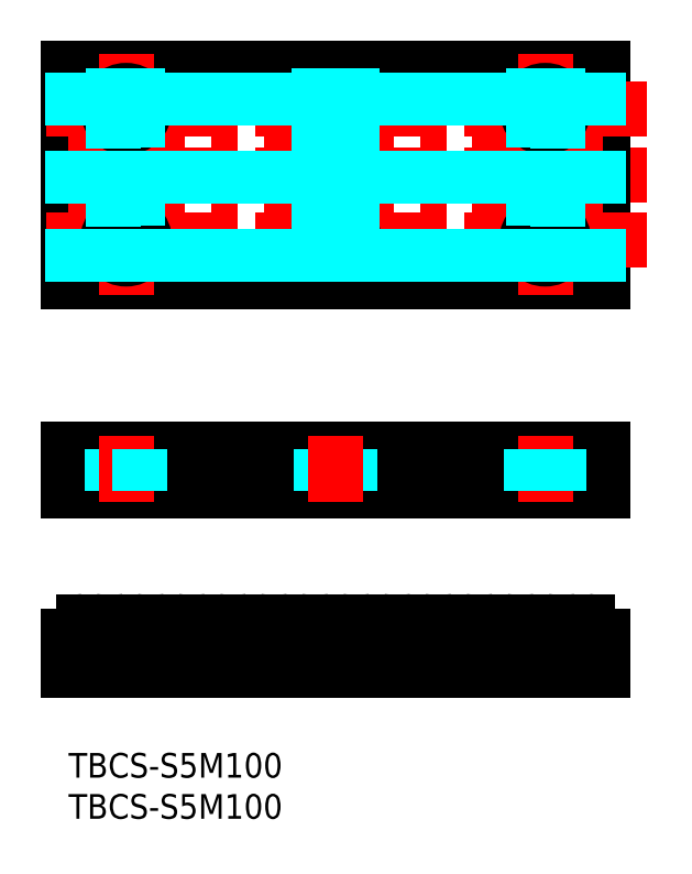
<metadata>
{"format":"dxf","ext":"dxf","renderer":"ezdxf+matplotlib","layout":"modelspace","background":"white","min_lineweight":24,"dpi":150}
</metadata>
<code>
0
SECTION
2
ENTITIES
0
INSERT
8
MSM_CONTINUOUS
2
*U2
10
0
20
0
30
0
0
INSERT
8
MSM_CONTINUOUS
2
*U3
10
0
20
0
30
0
0
LINE
8
MSM_CENTER
10
70.34
20
70.33
30
0
11
-5.337
21
70.33
31
0
0
LINE
8
MSM_CONTINUOUS
10
0
20
57.33
30
0
11
0
21
83.33
31
0
0
LINE
8
MSM_CENTER
10
32.5
20
55.7
30
0
11
32.5
21
84.97
31
0
0
LINE
8
MSM_CONTINUOUS
10
0
20
36.92
30
0
11
65
21
36.92
31
0
0
LINE
8
MSM_CONTINUOUS
10
65
20
31.92
30
0
11
0
21
31.92
31
0
0
LINE
8
MSM_CONTINUOUS
10
0
20
36.92
30
0
11
0
21
31.92
31
0
0
LINE
8
MSM_CONTINUOUS
10
65
20
57.33
30
0
11
65
21
83.33
31
0
0
LINE
8
MSM_CONTINUOUS
10
65
20
36.92
30
0
11
65
21
31.92
31
0
0
LINE
8
MSM_DASHED
10
30.8
20
14.55
30
0
11
30.8
21
10
31
0
0
LINE
8
MSM_DASHED
10
34.2
20
14.55
30
0
11
34.2
21
10
31
0
0
LINE
8
MSM_CENTER
10
32.5
20
16.93
30
0
11
32.5
21
8.859
31
0
0
LINE
8
MSM_DASHED
10
34.2
20
36.92
30
0
11
34.2
21
31.92
31
0
0
LINE
8
MSM_DASHED
10
30.8
20
36.92
30
0
11
30.8
21
31.92
31
0
0
LINE
8
MSM_CENTER
10
32.5
20
38.58
30
0
11
32.5
21
30.51
31
0
0
LINE
8
MSM_CONTINUOUS
10
0
20
83.33
30
0
11
65
21
83.33
31
0
0
LINE
8
MSM_CONTINUOUS
10
0
20
57.33
30
0
11
65
21
57.33
31
0
0
LINE
8
MSM_DASHED
10
5.3
20
36.92
30
0
11
5.3
21
31.92
31
0
0
LINE
8
MSM_CENTER
10
7
20
38.58
30
0
11
7
21
30.51
31
0
0
LINE
8
MSM_DASHED
10
8.7
20
36.92
30
0
11
8.7
21
31.92
31
0
0
LINE
8
MSM_CENTER
10
70.34
20
78.33
30
0
11
-5.337
21
78.33
31
0
0
LINE
8
MSM_CENTER
10
70.34
20
62.33
30
0
11
-5.337
21
62.33
31
0
0
LINE
8
MSM_CENTER
10
65
20
75.33
30
0
11
0
21
75.33
31
0
0
LINE
8
MSM_CENTER
10
65
20
65.33
30
0
11
0
21
65.33
31
0
0
CIRCLE
8
MSM_CONTINUOUS
10
32.5
20
78.33
30
0
40
2.25
0
LINE
8
MSM_CENTER
10
58
20
55.7
30
0
11
58
21
84.97
31
0
0
LINE
8
MSM_CENTER
10
7
20
55.7
30
0
11
7
21
84.97
31
0
0
CIRCLE
8
MSM_CONTINUOUS
10
7
20
78.33
30
0
40
2.25
0
CIRCLE
8
MSM_CONTINUOUS
10
58
20
78.33
30
0
40
2.25
0
CIRCLE
8
MSM_CONTINUOUS
10
58
20
62.33
30
0
40
2.25
0
CIRCLE
8
MSM_CONTINUOUS
10
32.5
20
62.33
30
0
40
2.25
0
CIRCLE
8
MSM_CONTINUOUS
10
7
20
62.33
30
0
40
2.25
0
LINE
8
MSM_CENTER
10
58
20
38.58
30
0
11
58
21
30.51
31
0
0
LINE
8
MSM_DASHED
10
56.3
20
36.92
30
0
11
56.3
21
31.92
31
0
0
LINE
8
MSM_DASHED
10
59.7
20
36.92
30
0
11
59.7
21
31.92
31
0
0
LINE
8
MSM_DASHED
10
59.7
20
14.19
30
0
11
59.7
21
10
31
0
0
LINE
8
MSM_DASHED
10
56.3
20
15.3
30
0
11
56.3
21
10
31
0
0
LINE
8
MSM_CENTER
10
58
20
17.48
30
0
11
58
21
9.41
31
0
0
LINE
8
MSM_DASHED
10
5.3
20
14.19
30
0
11
5.3
21
10
31
0
0
LINE
8
MSM_DASHED
10
8.7
20
15.3
30
0
11
8.7
21
10
31
0
0
LINE
8
MSM_CENTER
10
7
20
17.48
30
0
11
7
21
9.41
31
0
0
ARC
8
MSM_CONTINUOUS
10
23.38
20
16.71
30
0
40
3.25
50
310.1
51
343.2
0
LINE
8
MSM_CONTINUOUS
10
0
20
10
30
0
11
65
21
10
31
0
0
LINE
8
MSM_CONTINUOUS
10
1.833
20
16
30
0
11
3.167
21
16
31
0
0
ARC
8
MSM_CONTINUOUS
10
1.833
20
15.62
30
0
40
0.38
50
90
51
155.4
0
LINE
8
MSM_CONTINUOUS
10
0
20
10
30
0
11
0
21
14.23
31
0
0
LINE
8
MSM_CONTINUOUS
10
0.4696
20
14.23
30
0
11
0
21
14.23
31
0
0
ARC
8
MSM_CONTINUOUS
10
-1.625
20
16.71
30
0
40
3.25
50
310.1
51
343.2
0
LINE
8
MSM_CONTINUOUS
10
14.53
20
14.23
30
0
11
15.47
21
14.23
31
0
0
ARC
8
MSM_CONTINUOUS
10
3.167
20
15.62
30
0
40
0.38
50
24.62
51
90
0
ARC
8
MSM_CONTINUOUS
10
8.167
20
15.62
30
0
40
0.38
50
24.62
51
90
0
ARC
8
MSM_CONTINUOUS
10
6.833
20
15.62
30
0
40
0.38
50
90
51
155.4
0
ARC
8
MSM_CONTINUOUS
10
13.17
20
15.62
30
0
40
0.38
50
24.62
51
90
0
ARC
8
MSM_CONTINUOUS
10
11.83
20
15.62
30
0
40
0.38
50
90
51
155.4
0
ARC
8
MSM_CONTINUOUS
10
11.62
20
16.71
30
0
40
3.25
50
196.8
51
229.9
0
ARC
8
MSM_CONTINUOUS
10
3.375
20
16.71
30
0
40
3.25
50
310.1
51
343.2
0
ARC
8
MSM_CONTINUOUS
10
6.625
20
16.71
30
0
40
3.25
50
196.8
51
229.9
0
LINE
8
MSM_CONTINUOUS
10
4.53
20
14.23
30
0
11
5.47
21
14.23
31
0
0
LINE
8
MSM_CONTINUOUS
10
9.53
20
14.23
30
0
11
10.47
21
14.23
31
0
0
ARC
8
MSM_CONTINUOUS
10
8.375
20
16.71
30
0
40
3.25
50
310.1
51
343.2
0
ARC
8
MSM_CONTINUOUS
10
16.63
20
16.71
30
0
40
3.25
50
196.8
51
229.9
0
LINE
8
MSM_CONTINUOUS
10
6.833
20
16
30
0
11
8.167
21
16
31
0
0
LINE
8
MSM_CONTINUOUS
10
11.83
20
16
30
0
11
13.17
21
16
31
0
0
ARC
8
MSM_CONTINUOUS
10
18.17
20
15.62
30
0
40
0.38
50
24.62
51
90
0
ARC
8
MSM_CONTINUOUS
10
16.83
20
15.62
30
0
40
0.38
50
90
51
155.4
0
ARC
8
MSM_CONTINUOUS
10
23.17
20
15.62
30
0
40
0.38
50
24.62
51
90
0
ARC
8
MSM_CONTINUOUS
10
21.83
20
15.62
30
0
40
0.38
50
90
51
155.4
0
LINE
8
MSM_CONTINUOUS
10
19.53
20
14.23
30
0
11
20.47
21
14.23
31
0
0
ARC
8
MSM_CONTINUOUS
10
13.38
20
16.71
30
0
40
3.25
50
310.1
51
343.2
0
ARC
8
MSM_CONTINUOUS
10
21.62
20
16.71
30
0
40
3.25
50
196.8
51
229.9
0
ARC
8
MSM_CONTINUOUS
10
18.38
20
16.71
30
0
40
3.25
50
310.1
51
343.2
0
ARC
8
MSM_CONTINUOUS
10
26.62
20
16.71
30
0
40
3.25
50
196.8
51
229.9
0
LINE
8
MSM_CONTINUOUS
10
24.53
20
14.23
30
0
11
25.47
21
14.23
31
0
0
LINE
8
MSM_CONTINUOUS
10
16.83
20
16
30
0
11
18.17
21
16
31
0
0
LINE
8
MSM_CONTINUOUS
10
21.83
20
16
30
0
11
23.17
21
16
31
0
0
ARC
8
MSM_CONTINUOUS
10
51.63
20
16.71
30
0
40
3.25
50
196.8
51
229.9
0
LINE
8
MSM_CONTINUOUS
10
36.83
20
16
30
0
11
38.17
21
16
31
0
0
ARC
8
MSM_CONTINUOUS
10
28.17
20
15.62
30
0
40
0.38
50
24.62
51
90
0
ARC
8
MSM_CONTINUOUS
10
26.83
20
15.62
30
0
40
0.38
50
90
51
155.4
0
ARC
8
MSM_CONTINUOUS
10
33.17
20
15.62
30
0
40
0.38
50
24.62
51
90
0
ARC
8
MSM_CONTINUOUS
10
31.83
20
15.62
30
0
40
0.38
50
90
51
155.4
0
ARC
8
MSM_CONTINUOUS
10
36.83
20
15.62
30
0
40
0.38
50
90
51
155.4
0
ARC
8
MSM_CONTINUOUS
10
31.63
20
16.71
30
0
40
3.25
50
196.8
51
229.9
0
LINE
8
MSM_CONTINUOUS
10
29.53
20
14.23
30
0
11
30.47
21
14.23
31
0
0
ARC
8
MSM_CONTINUOUS
10
28.38
20
16.71
30
0
40
3.25
50
310.1
51
343.2
0
LINE
8
MSM_CONTINUOUS
10
34.53
20
14.23
30
0
11
35.47
21
14.23
31
0
0
ARC
8
MSM_CONTINUOUS
10
36.62
20
16.71
30
0
40
3.25
50
196.8
51
229.9
0
ARC
8
MSM_CONTINUOUS
10
33.38
20
16.71
30
0
40
3.25
50
310.1
51
343.2
0
LINE
8
MSM_CONTINUOUS
10
31.83
20
16
30
0
11
33.17
21
16
31
0
0
LINE
8
MSM_CONTINUOUS
10
26.83
20
16
30
0
11
28.17
21
16
31
0
0
ARC
8
MSM_CONTINUOUS
10
38.17
20
15.62
30
0
40
0.38
50
24.62
51
90
0
ARC
8
MSM_CONTINUOUS
10
43.17
20
15.62
30
0
40
0.38
50
24.62
51
90
0
ARC
8
MSM_CONTINUOUS
10
41.83
20
15.62
30
0
40
0.38
50
90
51
155.4
0
ARC
8
MSM_CONTINUOUS
10
48.17
20
15.62
30
0
40
0.38
50
24.62
51
90
0
ARC
8
MSM_CONTINUOUS
10
46.83
20
15.62
30
0
40
0.38
50
90
51
155.4
0
ARC
8
MSM_CONTINUOUS
10
46.62
20
16.71
30
0
40
3.25
50
196.8
51
229.9
0
ARC
8
MSM_CONTINUOUS
10
38.38
20
16.71
30
0
40
3.25
50
310.1
51
343.2
0
ARC
8
MSM_CONTINUOUS
10
41.63
20
16.71
30
0
40
3.25
50
196.8
51
229.9
0
LINE
8
MSM_CONTINUOUS
10
39.53
20
14.23
30
0
11
40.47
21
14.23
31
0
0
ARC
8
MSM_CONTINUOUS
10
43.38
20
16.71
30
0
40
3.25
50
310.1
51
343.2
0
LINE
8
MSM_CONTINUOUS
10
44.53
20
14.23
30
0
11
45.47
21
14.23
31
0
0
LINE
8
MSM_CONTINUOUS
10
41.83
20
16
30
0
11
43.17
21
16
31
0
0
LINE
8
MSM_CONTINUOUS
10
46.83
20
16
30
0
11
48.17
21
16
31
0
0
ARC
8
MSM_CONTINUOUS
10
58.38
20
16.71
30
0
40
3.25
50
310.1
51
343.2
0
ARC
8
MSM_CONTINUOUS
10
53.17
20
15.62
30
0
40
0.38
50
24.62
51
90
0
ARC
8
MSM_CONTINUOUS
10
51.83
20
15.62
30
0
40
0.38
50
90
51
155.4
0
ARC
8
MSM_CONTINUOUS
10
58.17
20
15.62
30
0
40
0.38
50
24.62
51
90
0
ARC
8
MSM_CONTINUOUS
10
56.83
20
15.62
30
0
40
0.38
50
90
51
155.4
0
LINE
8
MSM_CONTINUOUS
10
54.53
20
14.23
30
0
11
55.47
21
14.23
31
0
0
LINE
8
MSM_CONTINUOUS
10
49.53
20
14.23
30
0
11
50.47
21
14.23
31
0
0
ARC
8
MSM_CONTINUOUS
10
48.38
20
16.71
30
0
40
3.25
50
310.1
51
343.2
0
ARC
8
MSM_CONTINUOUS
10
56.63
20
16.71
30
0
40
3.25
50
196.8
51
229.9
0
ARC
8
MSM_CONTINUOUS
10
53.38
20
16.71
30
0
40
3.25
50
310.1
51
343.2
0
ARC
8
MSM_CONTINUOUS
10
61.63
20
16.71
30
0
40
3.25
50
196.8
51
229.9
0
LINE
8
MSM_CONTINUOUS
10
59.53
20
14.23
30
0
11
60.47
21
14.23
31
0
0
LINE
8
MSM_CONTINUOUS
10
51.83
20
16
30
0
11
53.17
21
16
31
0
0
LINE
8
MSM_CONTINUOUS
10
56.83
20
16
30
0
11
58.17
21
16
31
0
0
ARC
8
MSM_CONTINUOUS
10
61.83
20
15.62
30
0
40
0.38
50
90
51
155.4
0
ARC
8
MSM_CONTINUOUS
10
63.17
20
15.62
30
0
40
0.38
50
24.62
51
90
0
LINE
8
MSM_CONTINUOUS
10
65
20
10
30
0
11
65
21
14.23
31
0
0
ARC
8
MSM_CONTINUOUS
10
66.62
20
16.71
30
0
40
3.25
50
196.8
51
229.9
0
LINE
8
MSM_CONTINUOUS
10
65
20
14.23
30
0
11
64.53
21
14.23
31
0
0
LINE
8
MSM_CONTINUOUS
10
63.17
20
16
30
0
11
61.83
21
16
31
0
0
LINE
8
MSM_DASHED
10
31.63
20
57.33
30
0
11
31.63
21
60.26
31
0
0
LINE
8
MSM_DASHED
10
30.47
20
57.33
30
0
11
30.47
21
61.36
31
0
0
LINE
8
MSM_DASHED
10
29.53
20
57.33
30
0
11
29.53
21
83.33
31
0
0
LINE
8
MSM_DASHED
10
28.37
20
57.33
30
0
11
28.37
21
83.33
31
0
0
LINE
8
MSM_DASHED
10
23.37
20
57.33
30
0
11
23.37
21
83.33
31
0
0
LINE
8
MSM_DASHED
10
24.53
20
57.33
30
0
11
24.53
21
83.33
31
0
0
LINE
8
MSM_DASHED
10
25.47
20
57.33
30
0
11
25.47
21
83.33
31
0
0
LINE
8
MSM_DASHED
10
26.63
20
57.33
30
0
11
26.63
21
83.33
31
0
0
LINE
8
MSM_DASHED
10
18.37
20
57.33
30
0
11
18.37
21
83.33
31
0
0
LINE
8
MSM_DASHED
10
19.53
20
57.33
30
0
11
19.53
21
83.33
31
0
0
LINE
8
MSM_DASHED
10
20.47
20
57.33
30
0
11
20.47
21
83.33
31
0
0
LINE
8
MSM_DASHED
10
21.63
20
57.33
30
0
11
21.63
21
83.33
31
0
0
LINE
8
MSM_DASHED
10
13.37
20
57.33
30
0
11
13.37
21
83.33
31
0
0
LINE
8
MSM_DASHED
10
14.53
20
57.33
30
0
11
14.53
21
83.33
31
0
0
LINE
8
MSM_DASHED
10
15.47
20
57.33
30
0
11
15.47
21
83.33
31
0
0
LINE
8
MSM_DASHED
10
16.63
20
57.33
30
0
11
16.63
21
83.33
31
0
0
LINE
8
MSM_DASHED
10
8.373
20
57.33
30
0
11
8.373
21
60.55
31
0
0
LINE
8
MSM_DASHED
10
9.53
20
57.33
30
0
11
9.53
21
83.33
31
0
0
LINE
8
MSM_DASHED
10
10.47
20
57.33
30
0
11
10.47
21
83.33
31
0
0
LINE
8
MSM_DASHED
10
11.63
20
57.33
30
0
11
11.63
21
83.33
31
0
0
LINE
8
MSM_DASHED
10
3.373
20
57.33
30
0
11
3.373
21
83.33
31
0
0
LINE
8
MSM_DASHED
10
4.53
20
57.33
30
0
11
4.53
21
83.33
31
0
0
LINE
8
MSM_DASHED
10
5.47
20
57.33
30
0
11
5.47
21
60.68
31
0
0
LINE
8
MSM_DASHED
10
6.627
20
57.33
30
0
11
6.627
21
60.12
31
0
0
LINE
8
MSM_DASHED
10
0.4696
20
57.33
30
0
11
0.4696
21
83.33
31
0
0
LINE
8
MSM_DASHED
10
1.627
20
57.33
30
0
11
1.627
21
83.33
31
0
0
LINE
8
MSM_DASHED
10
5.47
20
79.98
30
0
11
5.47
21
83.33
31
0
0
LINE
8
MSM_DASHED
10
6.627
20
80.55
30
0
11
6.627
21
83.33
31
0
0
LINE
8
MSM_DASHED
10
8.373
20
80.12
30
0
11
8.373
21
83.33
31
0
0
LINE
8
MSM_DASHED
10
5.47
20
63.98
30
0
11
5.47
21
76.68
31
0
0
LINE
8
MSM_DASHED
10
6.627
20
64.55
30
0
11
6.627
21
76.12
31
0
0
LINE
8
MSM_DASHED
10
8.373
20
64.12
30
0
11
8.373
21
76.55
31
0
0
LINE
8
MSM_DASHED
10
31.63
20
64.41
30
0
11
31.63
21
76.26
31
0
0
LINE
8
MSM_DASHED
10
30.47
20
63.3
30
0
11
30.47
21
77.36
31
0
0
LINE
8
MSM_DASHED
10
31.63
20
80.41
30
0
11
31.63
21
83.33
31
0
0
LINE
8
MSM_DASHED
10
30.47
20
79.3
30
0
11
30.47
21
83.33
31
0
0
LINE
8
MSM_DASHED
10
43.37
20
57.33
30
0
11
43.37
21
83.33
31
0
0
LINE
8
MSM_DASHED
10
44.53
20
57.33
30
0
11
44.53
21
83.33
31
0
0
LINE
8
MSM_DASHED
10
38.37
20
57.33
30
0
11
38.37
21
83.33
31
0
0
LINE
8
MSM_DASHED
10
39.53
20
57.33
30
0
11
39.53
21
83.33
31
0
0
LINE
8
MSM_DASHED
10
40.47
20
57.33
30
0
11
40.47
21
83.33
31
0
0
LINE
8
MSM_DASHED
10
41.63
20
57.33
30
0
11
41.63
21
83.33
31
0
0
LINE
8
MSM_DASHED
10
36.63
20
57.33
30
0
11
36.63
21
83.33
31
0
0
LINE
8
MSM_DASHED
10
35.47
20
57.33
30
0
11
35.47
21
83.33
31
0
0
LINE
8
MSM_DASHED
10
34.53
20
79.3
30
0
11
34.53
21
83.33
31
0
0
LINE
8
MSM_DASHED
10
33.37
20
80.41
30
0
11
33.37
21
83.33
31
0
0
LINE
8
MSM_DASHED
10
53.37
20
57.33
30
0
11
53.37
21
83.33
31
0
0
LINE
8
MSM_DASHED
10
54.53
20
57.33
30
0
11
54.53
21
83.33
31
0
0
LINE
8
MSM_DASHED
10
55.47
20
57.33
30
0
11
55.47
21
83.33
31
0
0
LINE
8
MSM_DASHED
10
48.37
20
57.33
30
0
11
48.37
21
83.33
31
0
0
LINE
8
MSM_DASHED
10
49.53
20
57.33
30
0
11
49.53
21
83.33
31
0
0
LINE
8
MSM_DASHED
10
50.47
20
57.33
30
0
11
50.47
21
83.33
31
0
0
LINE
8
MSM_DASHED
10
51.63
20
57.33
30
0
11
51.63
21
83.33
31
0
0
LINE
8
MSM_DASHED
10
45.47
20
57.33
30
0
11
45.47
21
83.33
31
0
0
LINE
8
MSM_DASHED
10
46.63
20
57.33
30
0
11
46.63
21
83.33
31
0
0
LINE
8
MSM_DASHED
10
56.63
20
80.12
30
0
11
56.63
21
83.33
31
0
0
LINE
8
MSM_DASHED
10
63.37
20
57.33
30
0
11
63.37
21
83.33
31
0
0
LINE
8
MSM_DASHED
10
64.53
20
57.33
30
0
11
64.53
21
83.33
31
0
0
LINE
8
MSM_DASHED
10
60.47
20
57.33
30
0
11
60.47
21
83.33
31
0
0
LINE
8
MSM_DASHED
10
61.63
20
57.33
30
0
11
61.63
21
83.33
31
0
0
LINE
8
MSM_DASHED
10
58.37
20
80.55
30
0
11
58.37
21
83.33
31
0
0
LINE
8
MSM_DASHED
10
59.53
20
79.98
30
0
11
59.53
21
83.33
31
0
0
LINE
8
MSM_DASHED
10
56.63
20
64.12
30
0
11
56.63
21
76.55
31
0
0
LINE
8
MSM_DASHED
10
58.37
20
64.55
30
0
11
58.37
21
76.12
31
0
0
LINE
8
MSM_DASHED
10
59.53
20
63.98
30
0
11
59.53
21
76.68
31
0
0
LINE
8
MSM_DASHED
10
56.63
20
57.33
30
0
11
56.63
21
60.55
31
0
0
LINE
8
MSM_DASHED
10
59.53
20
57.33
30
0
11
59.53
21
60.68
31
0
0
LINE
8
MSM_DASHED
10
58.37
20
57.33
30
0
11
58.37
21
60.12
31
0
0
LINE
8
MSM_DASHED
10
33.37
20
57.33
30
0
11
33.37
21
60.26
31
0
0
LINE
8
MSM_DASHED
10
34.53
20
57.33
30
0
11
34.53
21
61.36
31
0
0
LINE
8
MSM_DASHED
10
33.37
20
64.41
30
0
11
33.37
21
76.26
31
0
0
LINE
8
MSM_DASHED
10
34.53
20
63.3
30
0
11
34.53
21
77.36
31
0
0
ENDSEC
0
EOF

</code>
